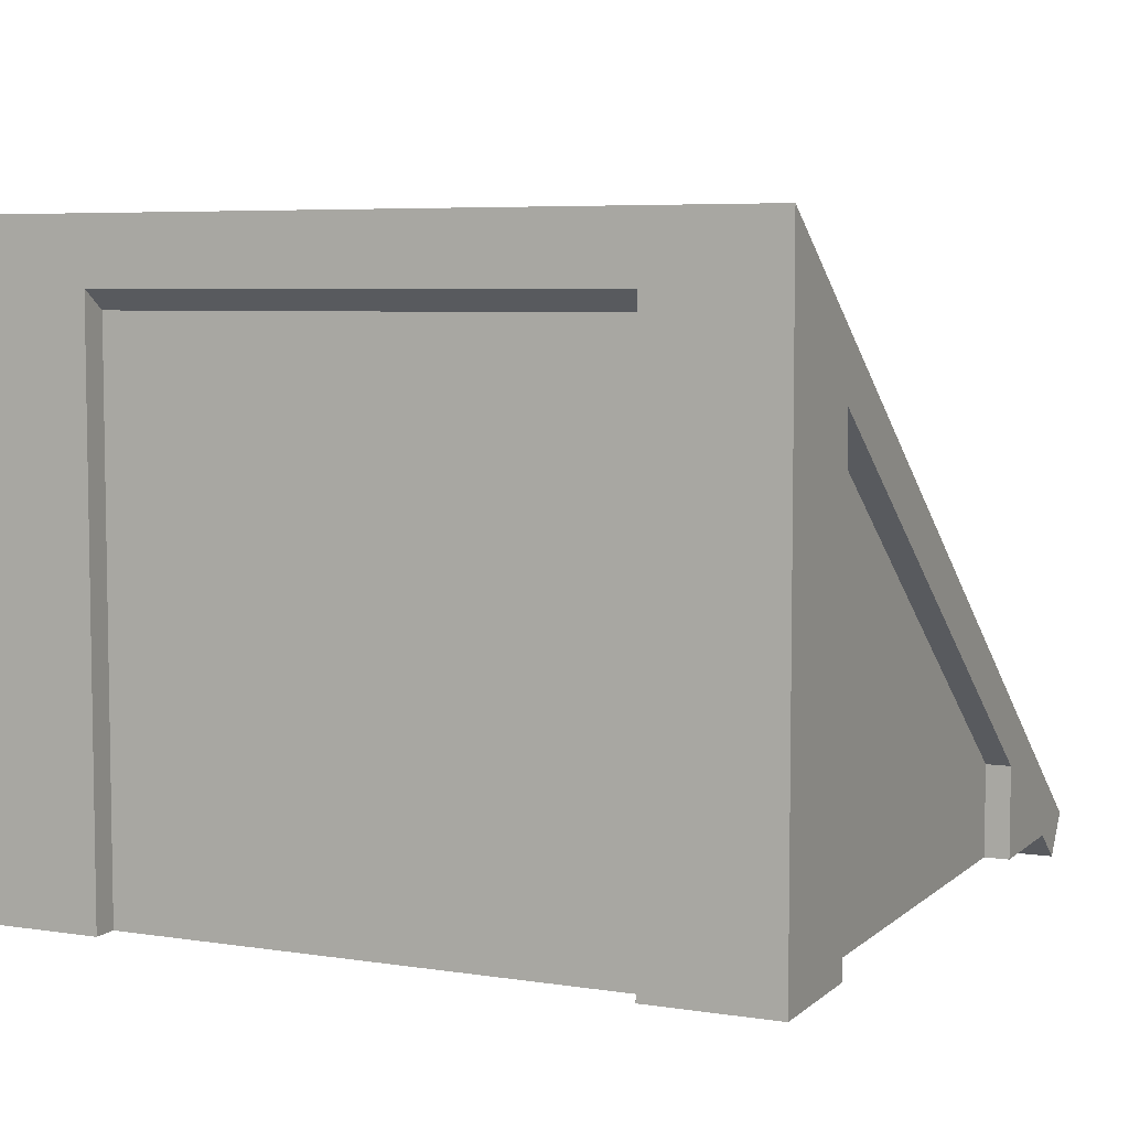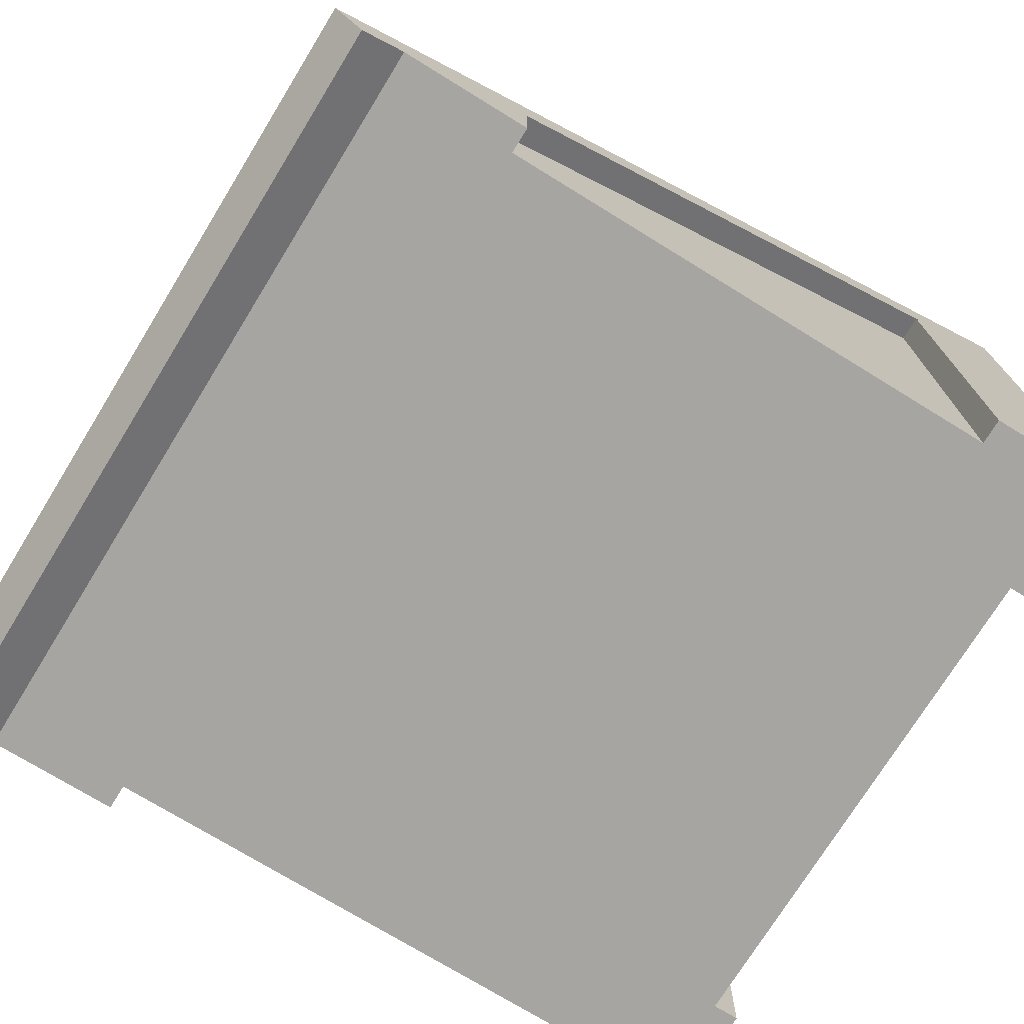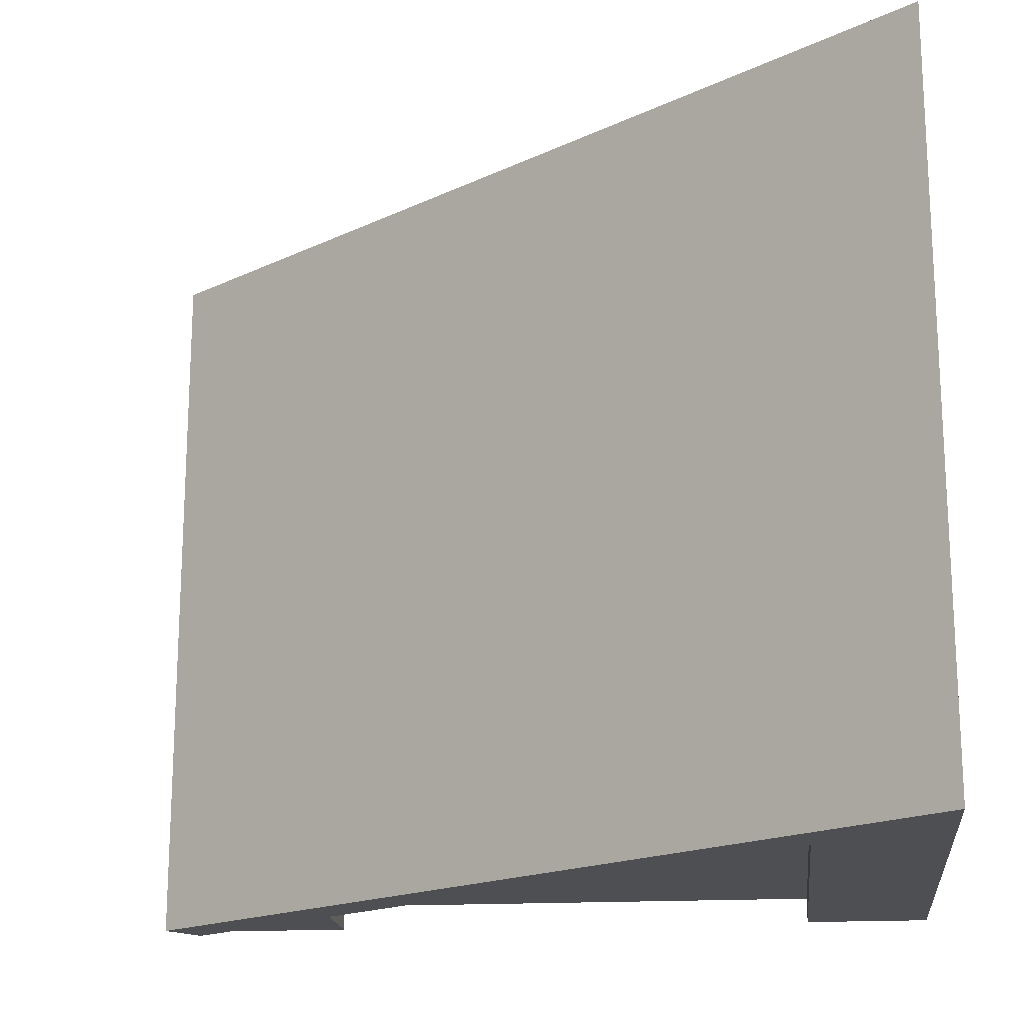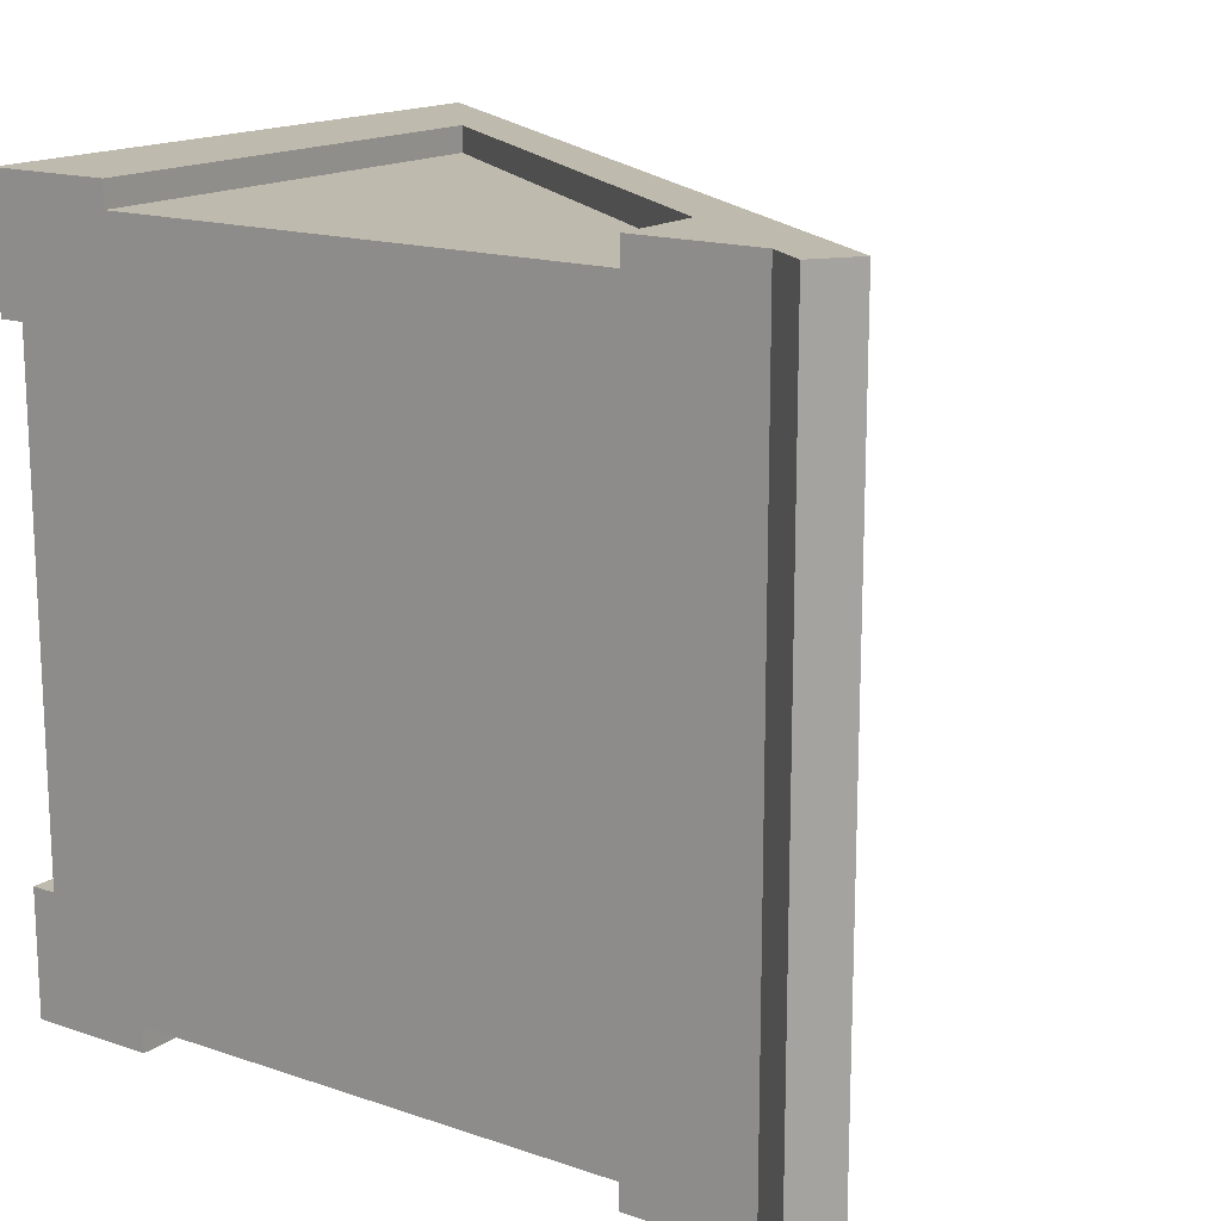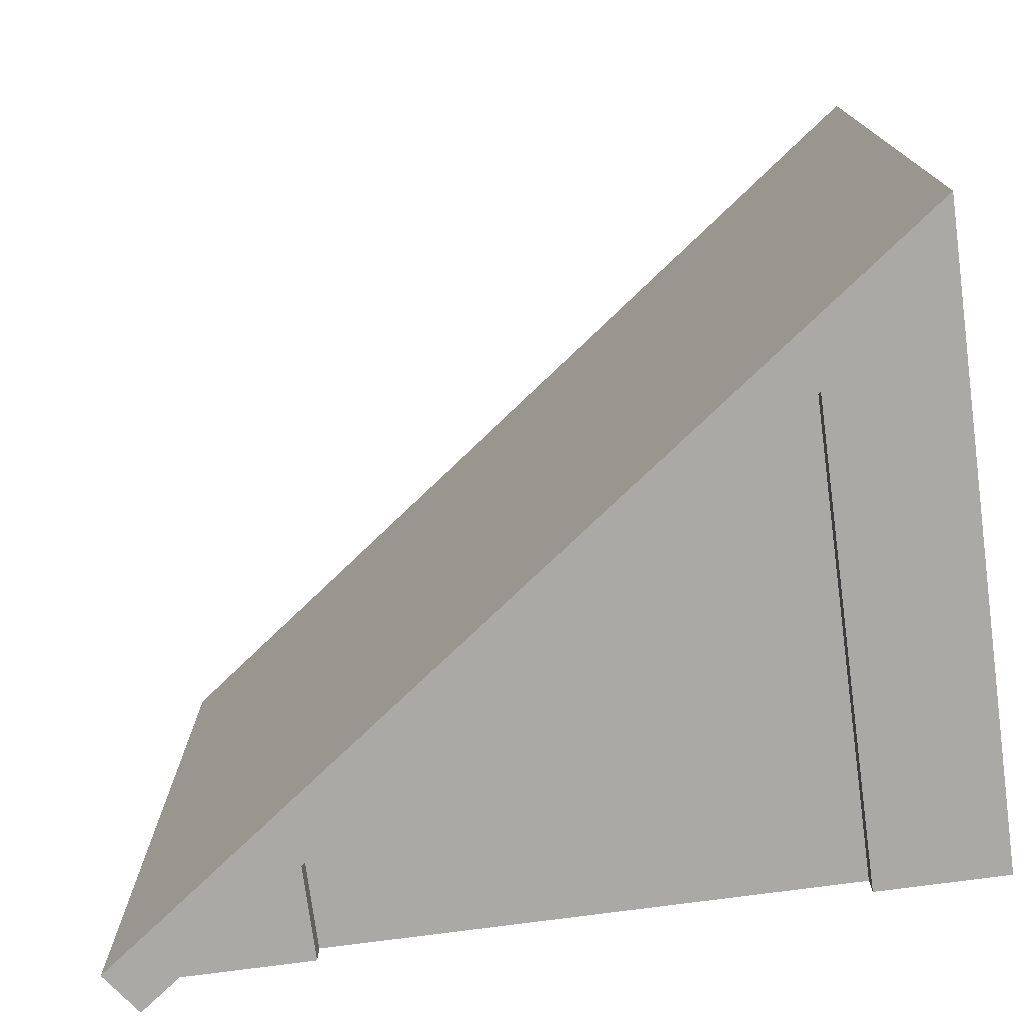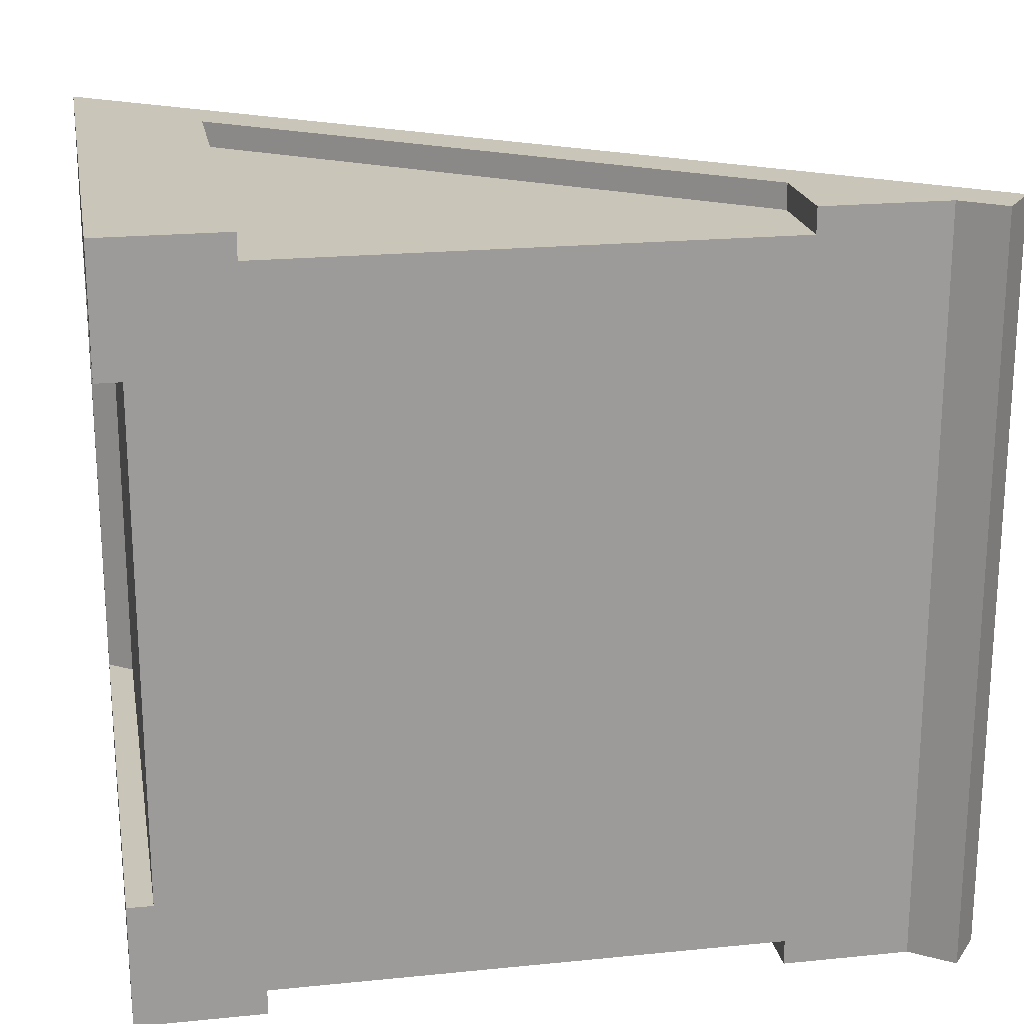
<metadata>
{"format":"obj","ext":"obj","renderer":"f3d","projection":"perspective","resolution":1024,"background":"white","views":[{"elev":6.0,"azim":-65.2,"up":"+Y"},{"elev":-73.9,"azim":148.4,"up":"+Y"},{"elev":-18.0,"azim":-173.8,"up":"+Z"},{"elev":15.8,"azim":35.4,"up":"+Z"},{"elev":-75.3,"azim":-172.4,"up":"+Z"},{"elev":20.6,"azim":-10.3,"up":"+Z"}]}
</metadata>
<code>
o Roof_Slant_Red_01
v 24 1e-06 -24
v 20 1e-06 -24
v 20 2.933 -24
v 0 0 0
v -0 0 -4
v 0.8 0 -4
v 0.8 1e-06 -20
v -0 1e-06 -20
v -0 1e-06 -24
v 4 1e-06 -24
v 4 1e-06 -23.2
v 20 1e-06 -23.2
v 24 0 0
v 20 0 0
v 20 0 -0.8
v 4 0 -0.8
v 4 0 0
v 0 17.6 1e-06
v -0 17.6 -4
v -0 17.6 -24
v -0 17.6 -20
v 0.8 17.01 -20
v 0.8 17.01 -4
v 4 14.67 1e-06
v 4 14.67 -0.8
v 20 2.933 -0.8
v 20 2.933 0
v 20 2.933 -23.2
v 4 14.67 -23.2
v 4 14.67 -24
v -0 19.58 1e-06
v -0 19.58 -24
v 2.946 17.42 -24
v 2.946 17.42 1e-06
v 25.29 -0.9462 -24
v 26.24 0.3441 -24
v 25.29 -0.9462 -0
v 26.24 0.3441 0
f 1 2 3
f 7 11 12
f 19 4 18
f 4 24 18
f 17 25 24
f 27 15 14
f 13 27 14
f 2 28 3
f 30 11 10
f 30 9 20
f 21 9 8
f 22 8 7
f 5 23 6
f 17 4 16
f 4 5 6
f 4 6 16
f 7 8 9
f 16 6 7
f 13 14 15
f 15 16 7
f 7 9 11
f 9 10 11
f 13 15 12
f 15 7 12
f 2 1 12
f 1 13 12
f 19 5 4
f 4 17 24
f 17 16 25
f 27 26 15
f 2 12 28
f 30 29 11
f 30 10 9
f 21 20 9
f 22 21 8
f 5 19 23
f 13 1 26
f 19 22 21
f 30 20 29
f 20 21 22
f 20 22 29
f 23 19 18
f 29 22 23
f 1 3 28
f 28 29 25
f 29 23 25
f 23 18 25
f 18 24 25
f 1 28 26
f 26 28 25
f 27 13 26
f 19 23 22
f 32 21 19
f 33 36 3
f 13 35 37
f 13 38 27
f 27 25 26
f 35 38 37
f 38 33 34
f 3 29 30
f 18 31 19
f 31 32 19
f 32 20 21
f 36 35 1
f 3 30 33
f 30 20 33
f 33 20 32
f 36 1 3
f 13 1 35
f 38 34 27
f 34 31 18
f 27 34 24
f 18 24 34
f 37 38 13
f 27 24 25
f 35 36 38
f 38 36 33
f 3 28 29
f 32 34 33
f 16 26 25
f 28 11 29
f 23 7 6
f 32 31 34
f 16 15 26
f 28 12 11
f 23 22 7

</code>
